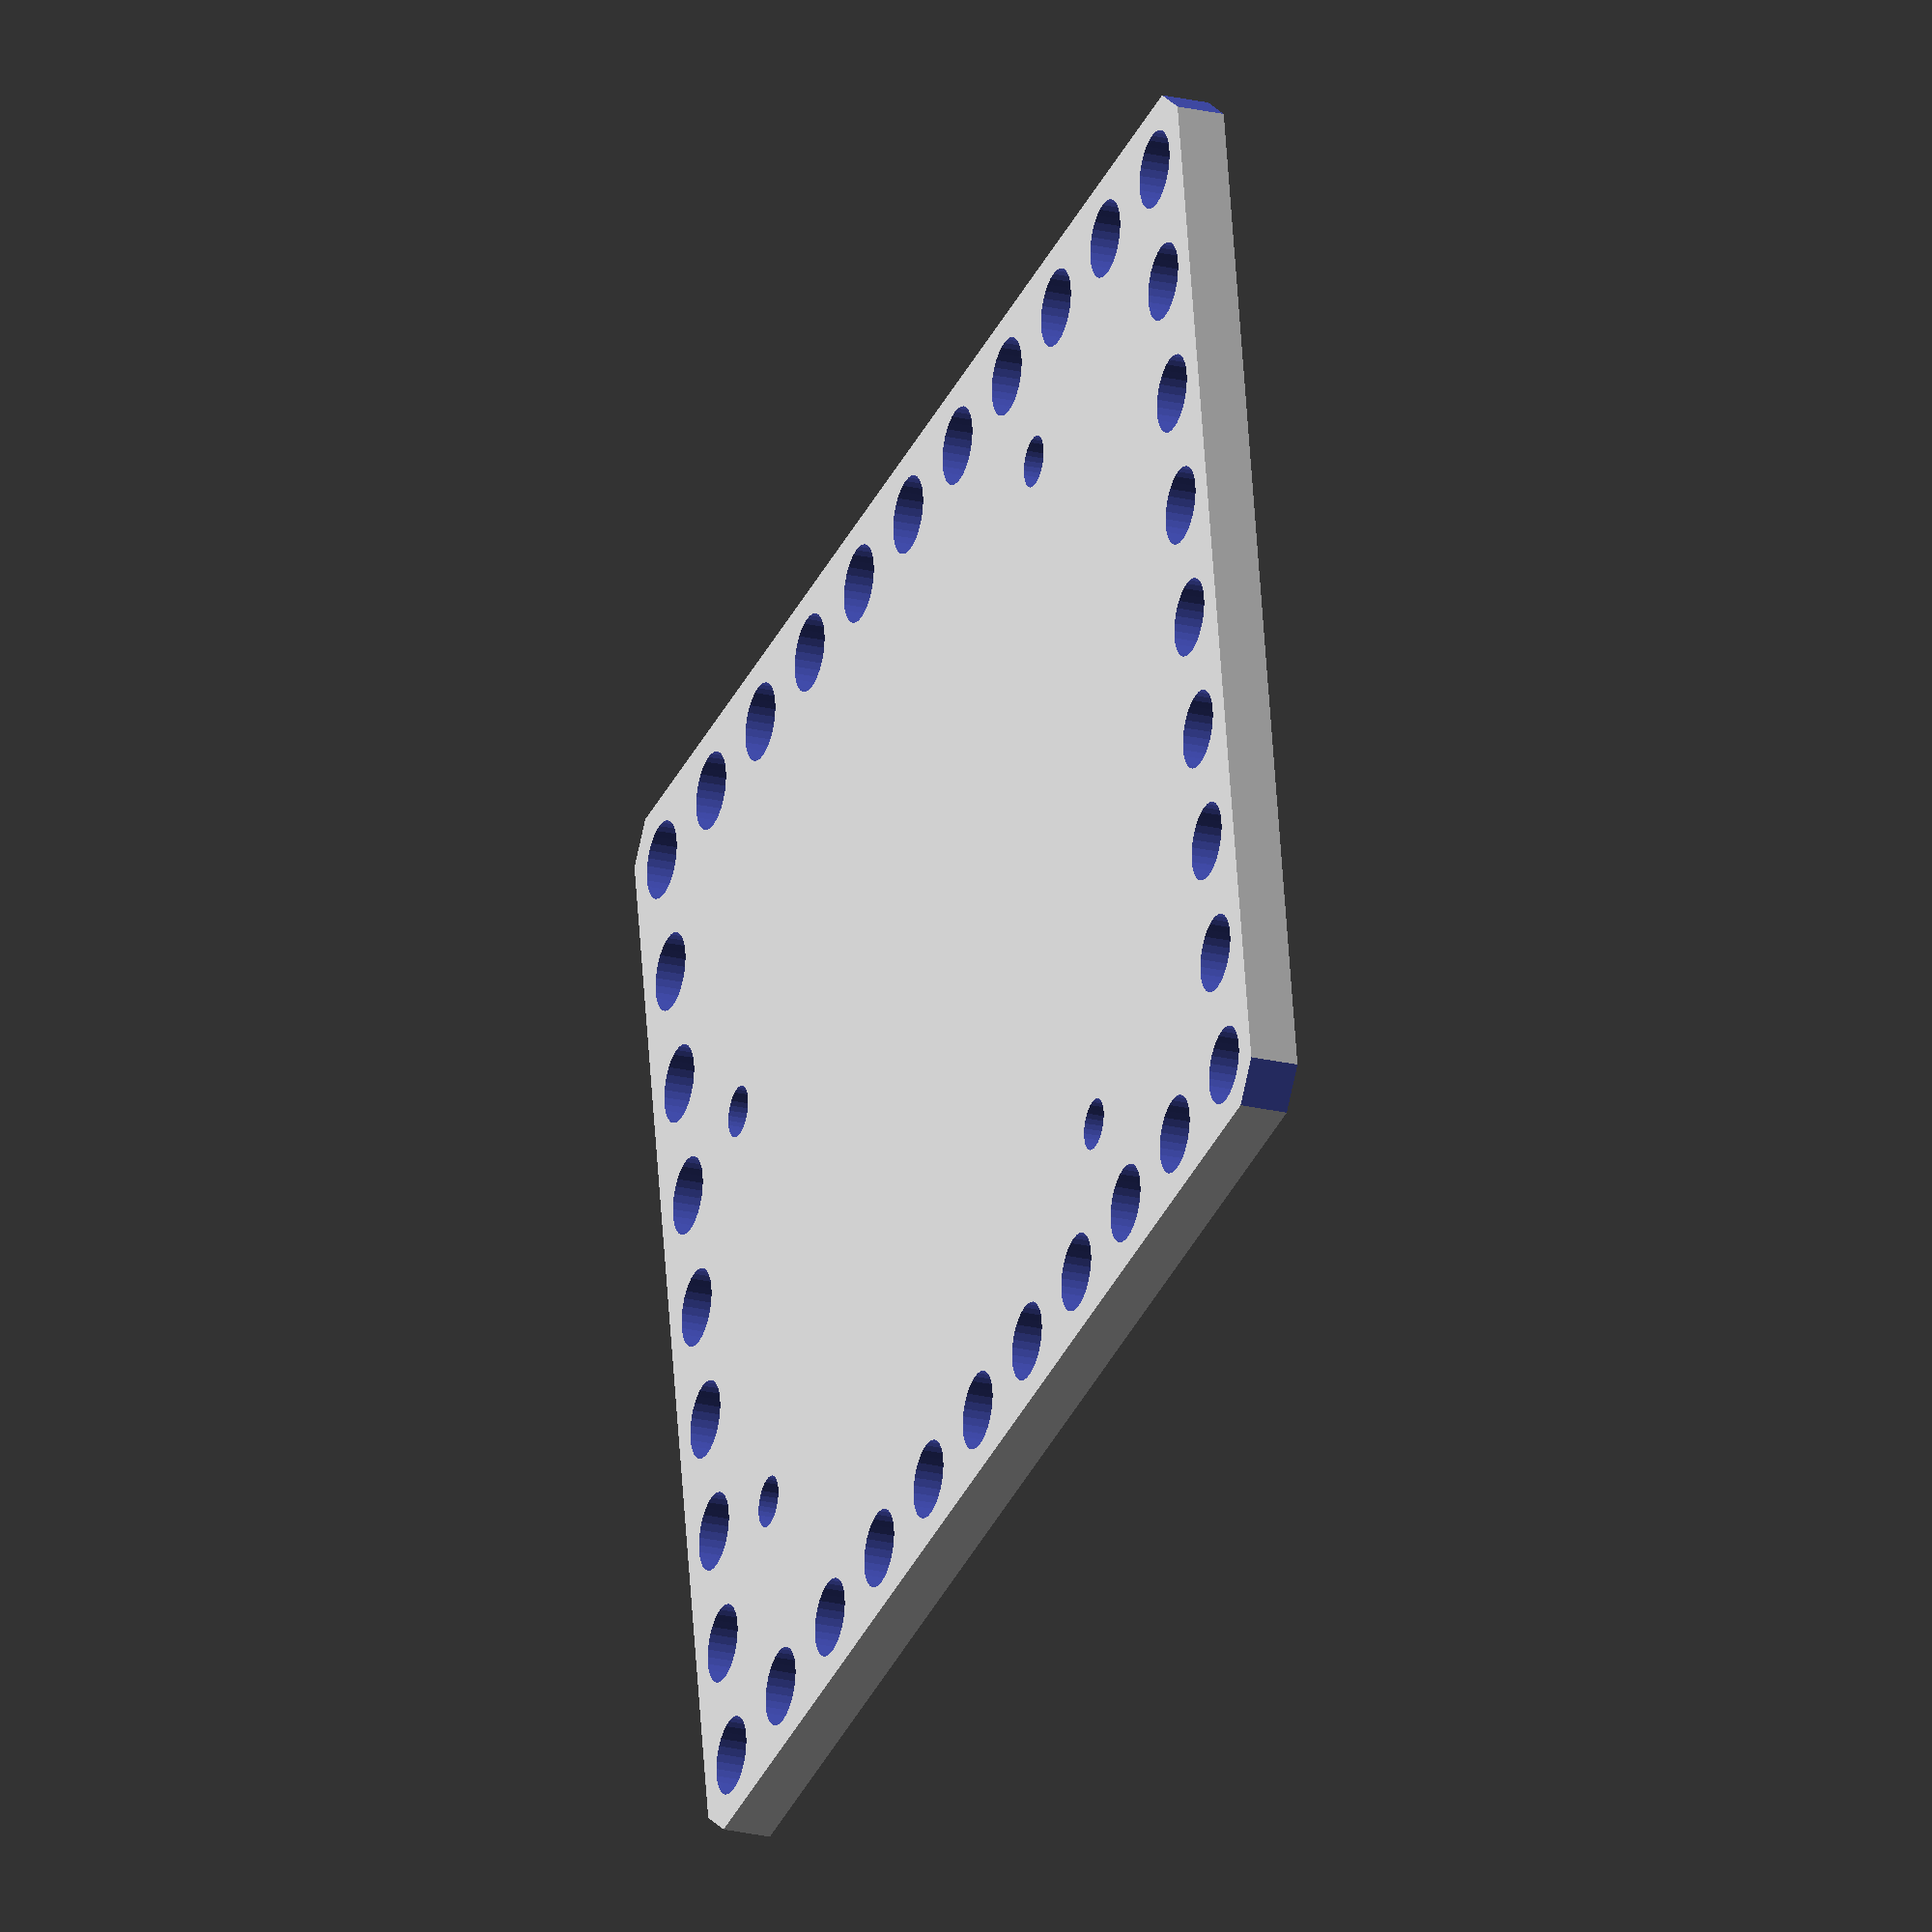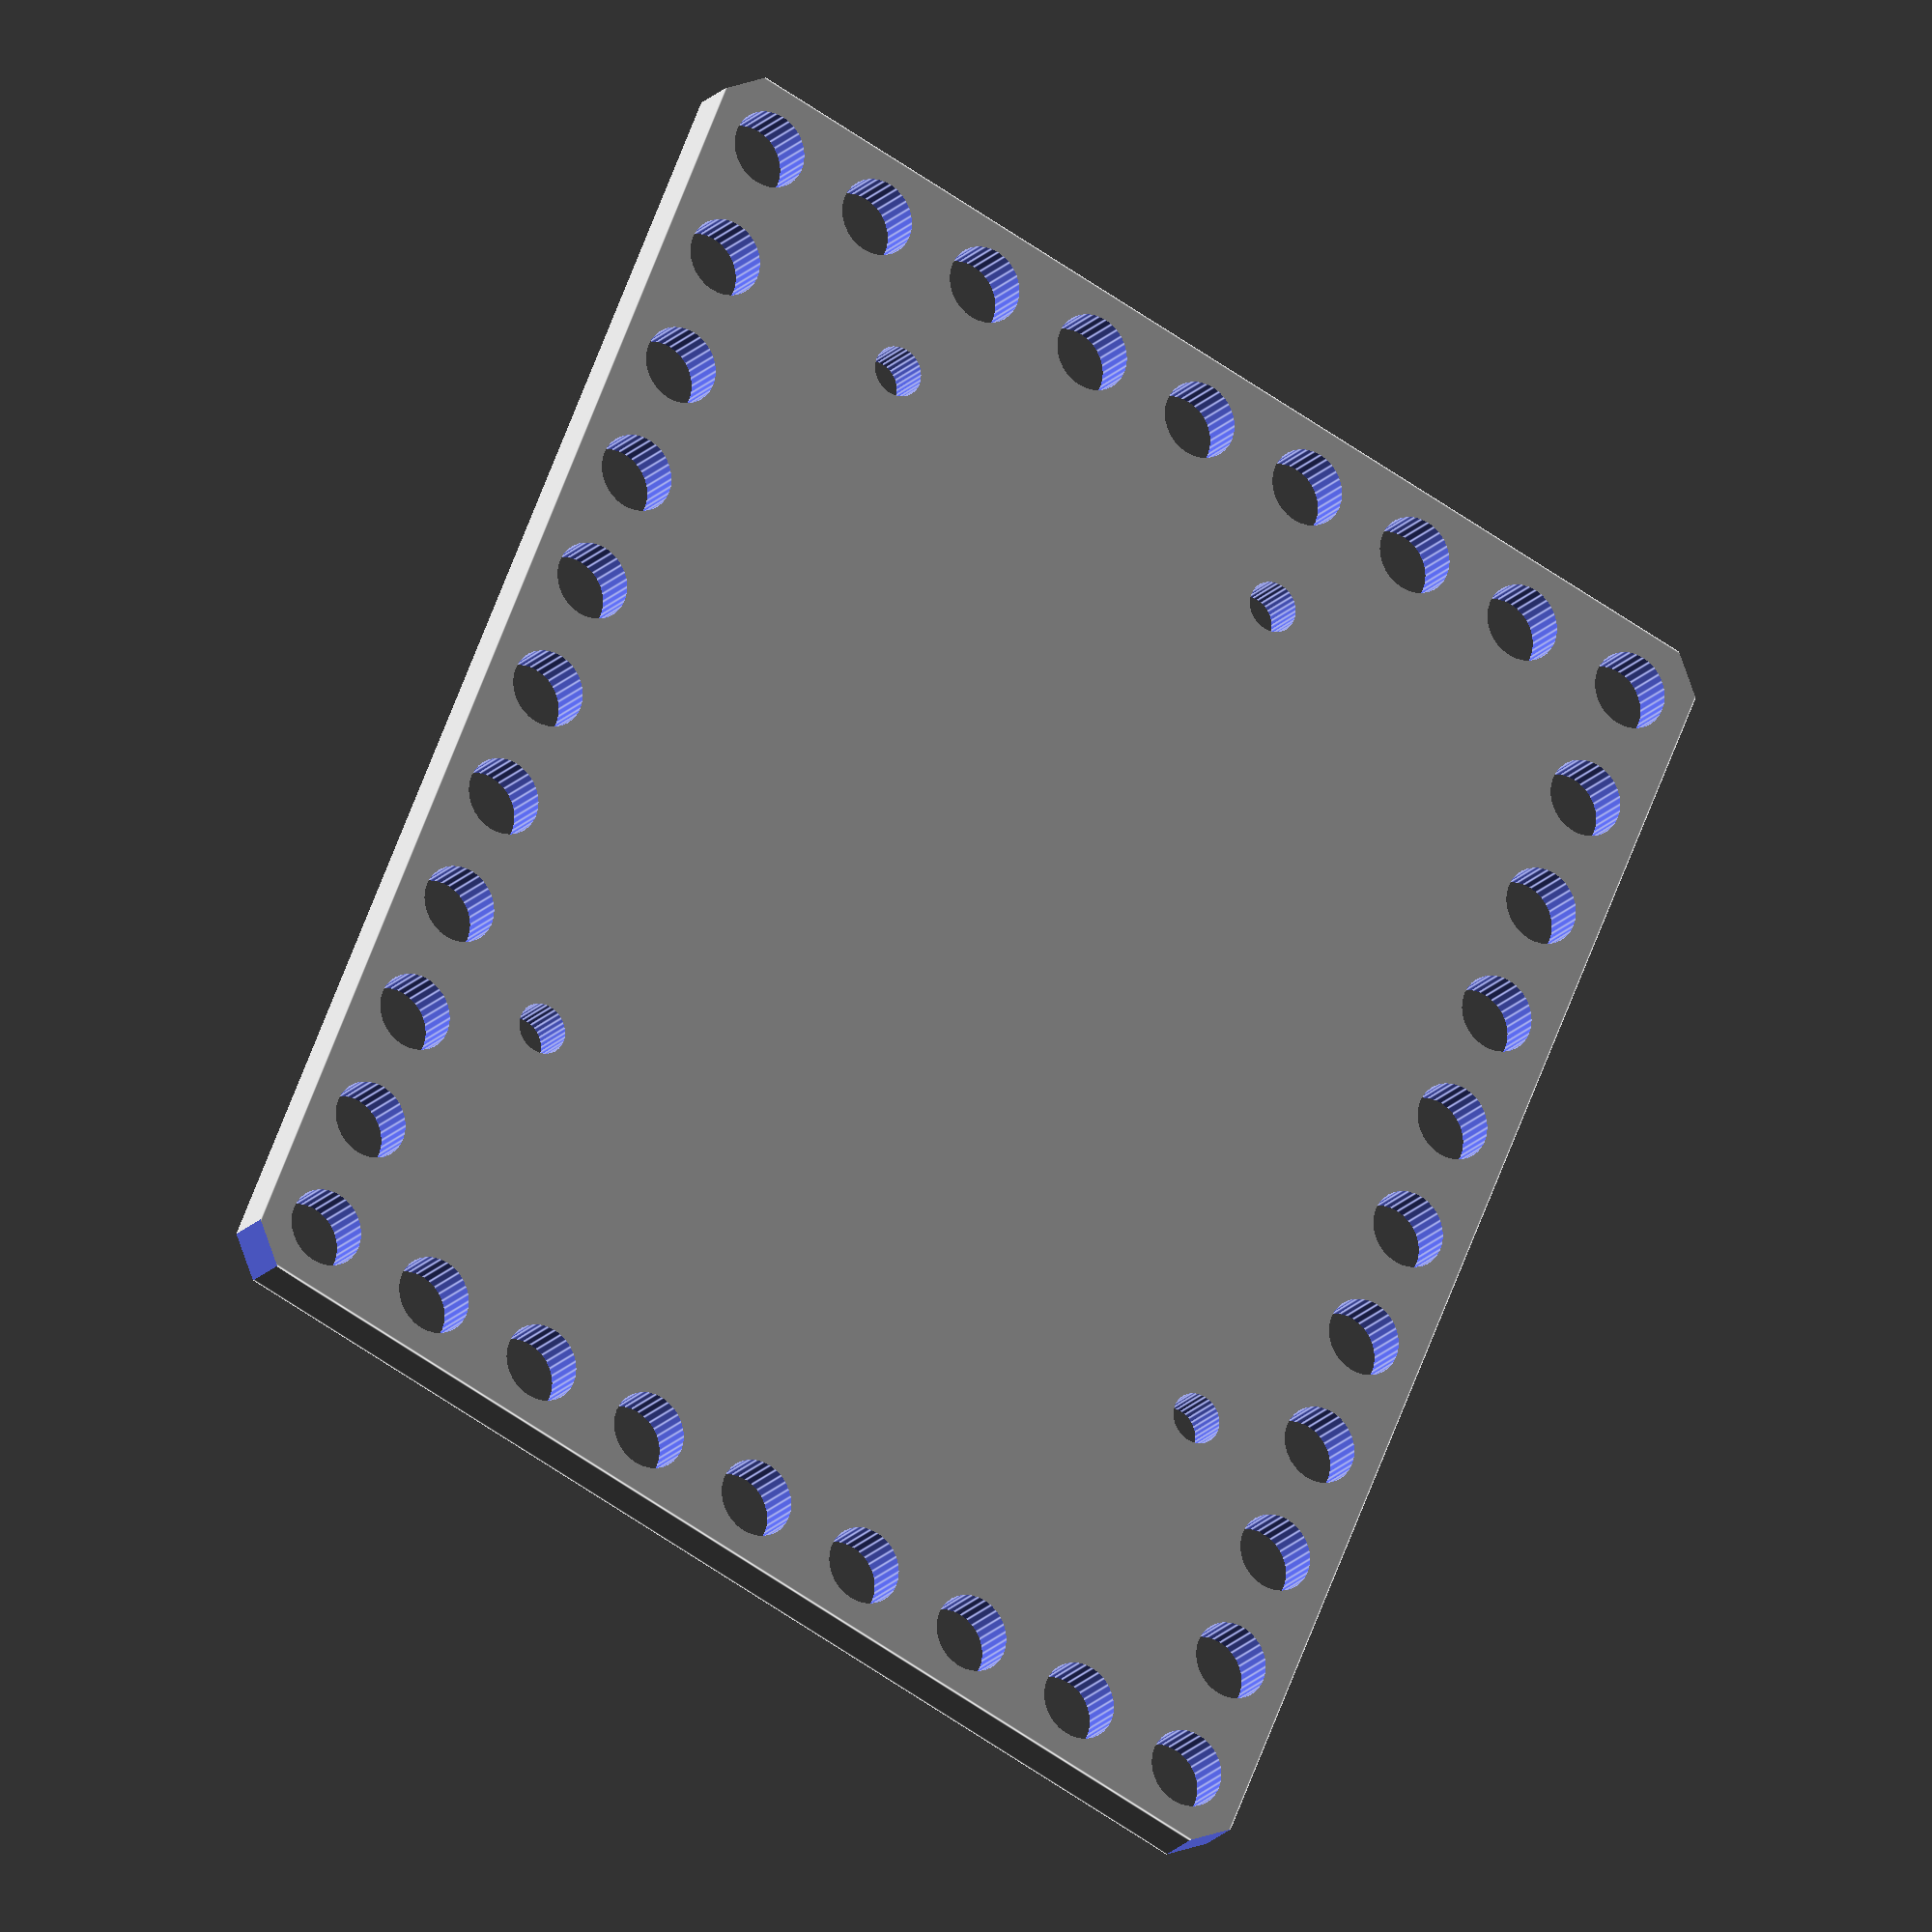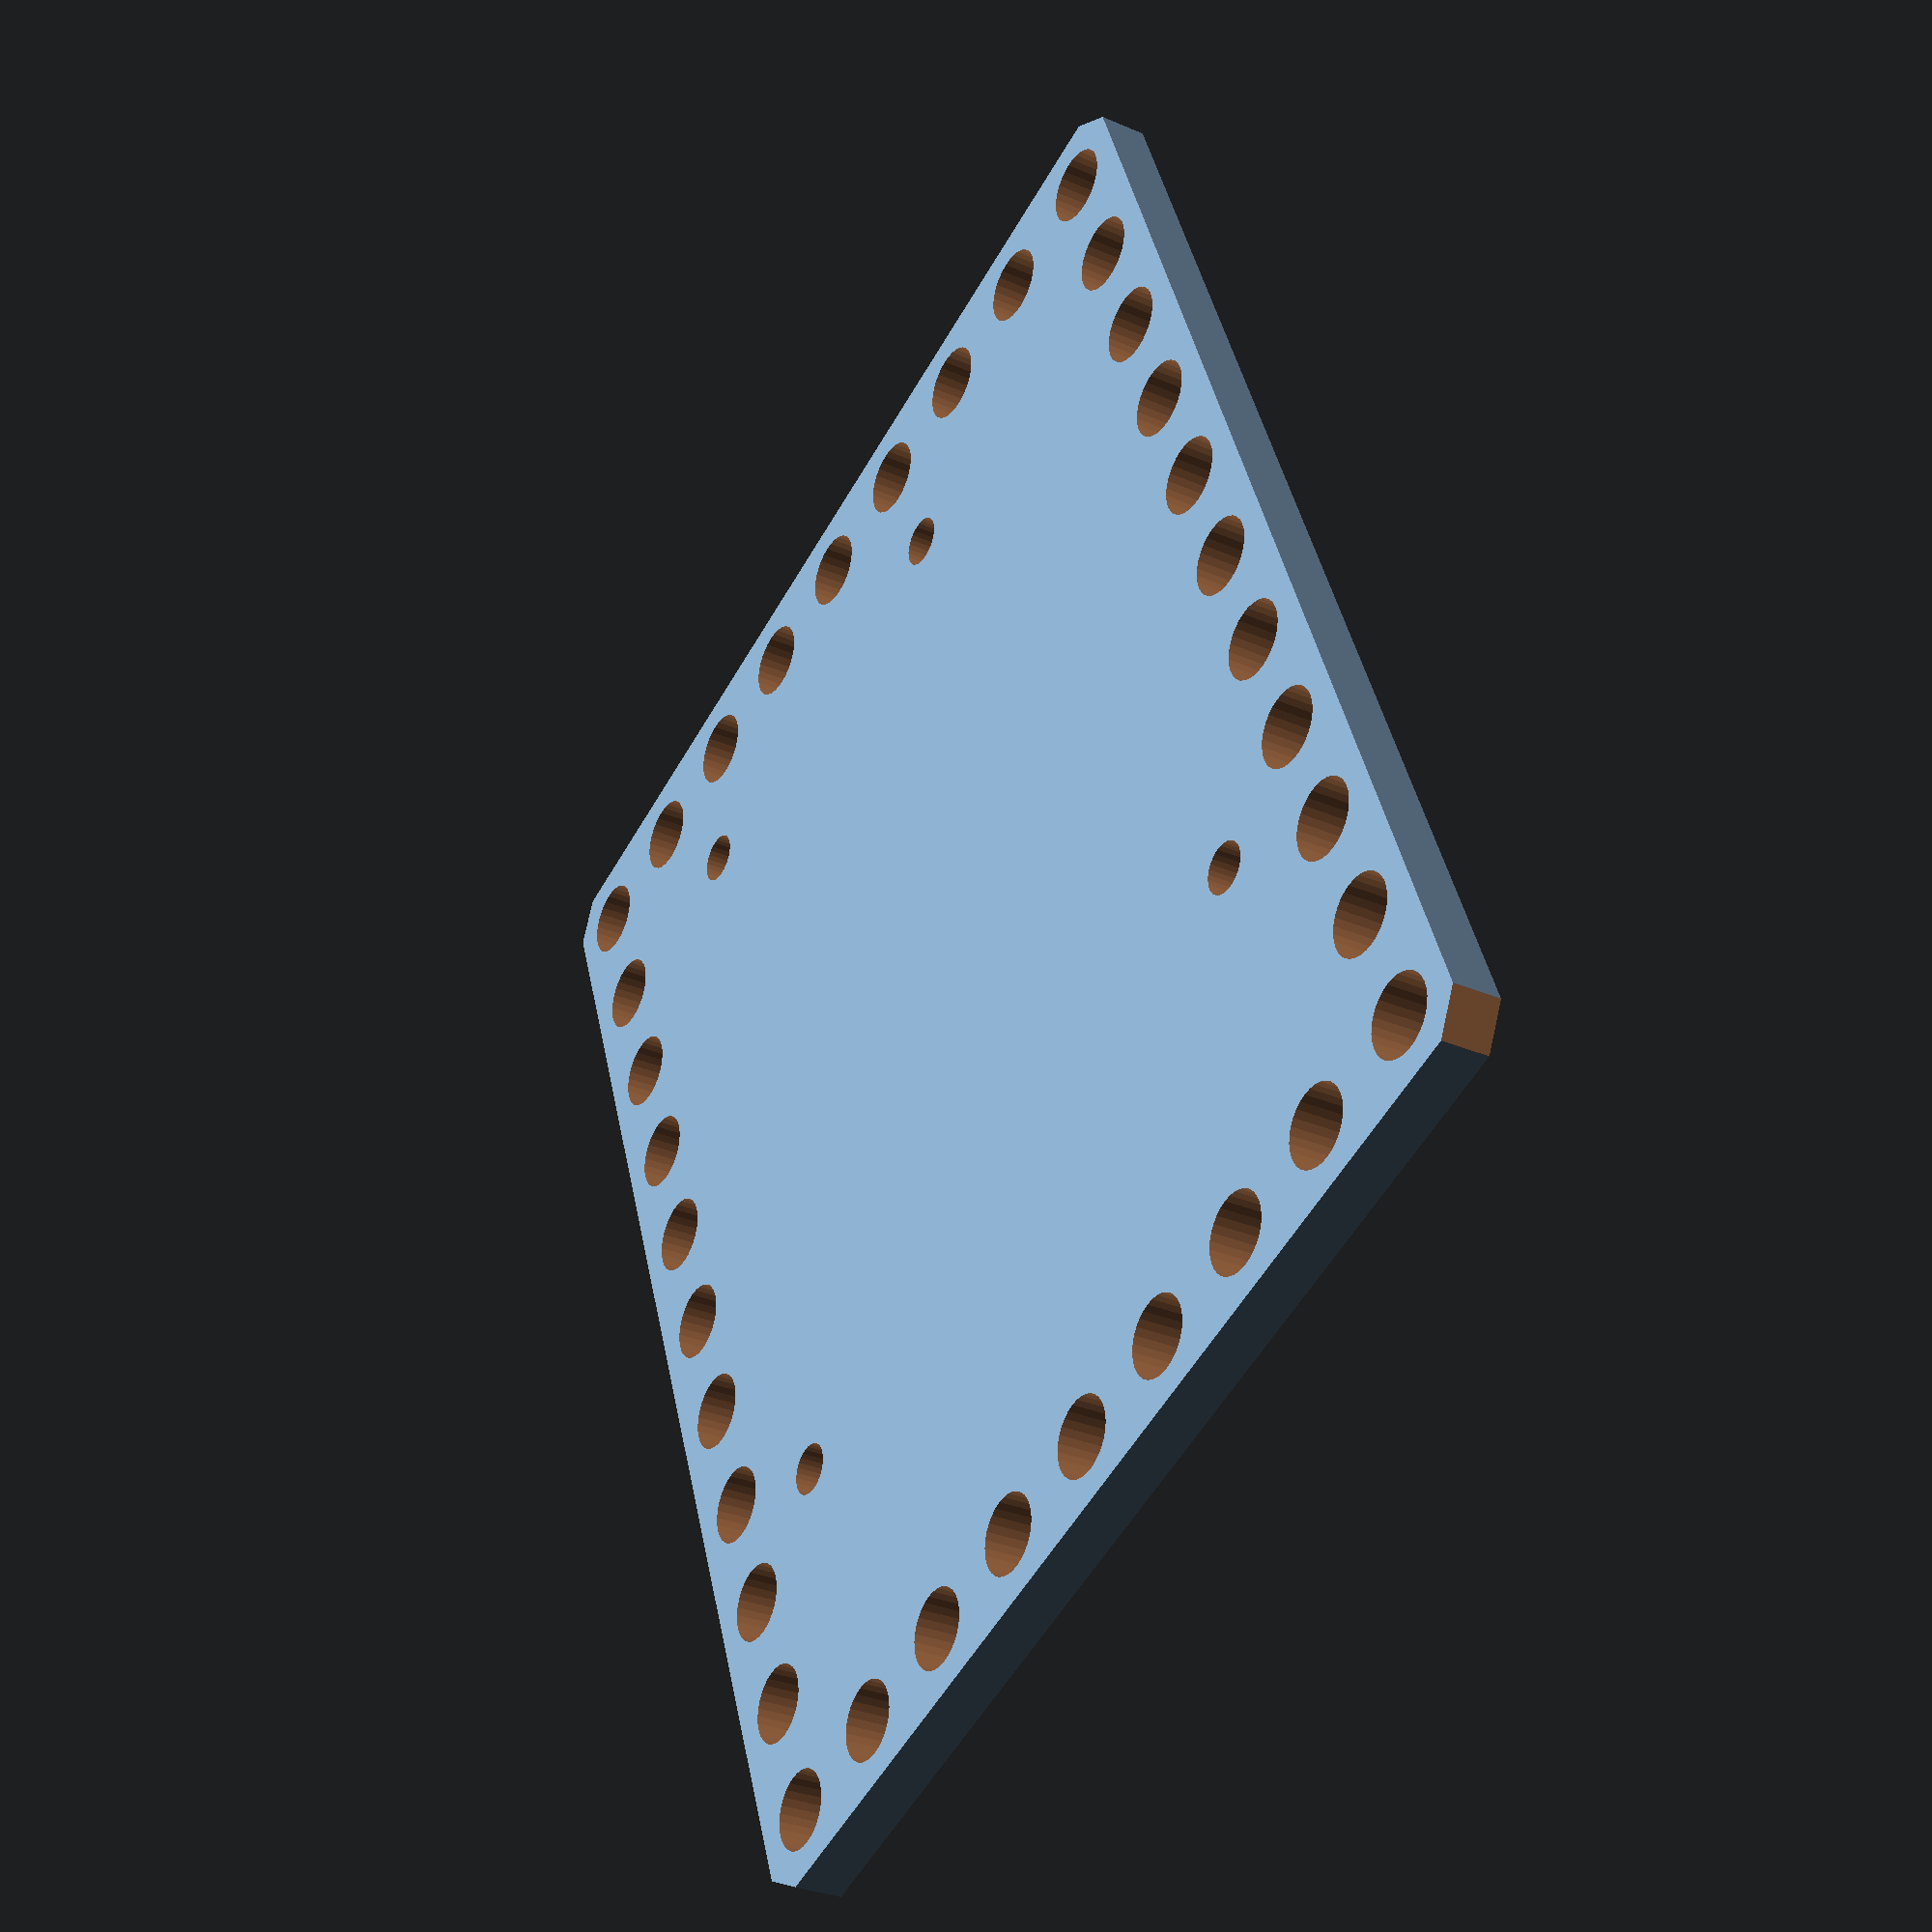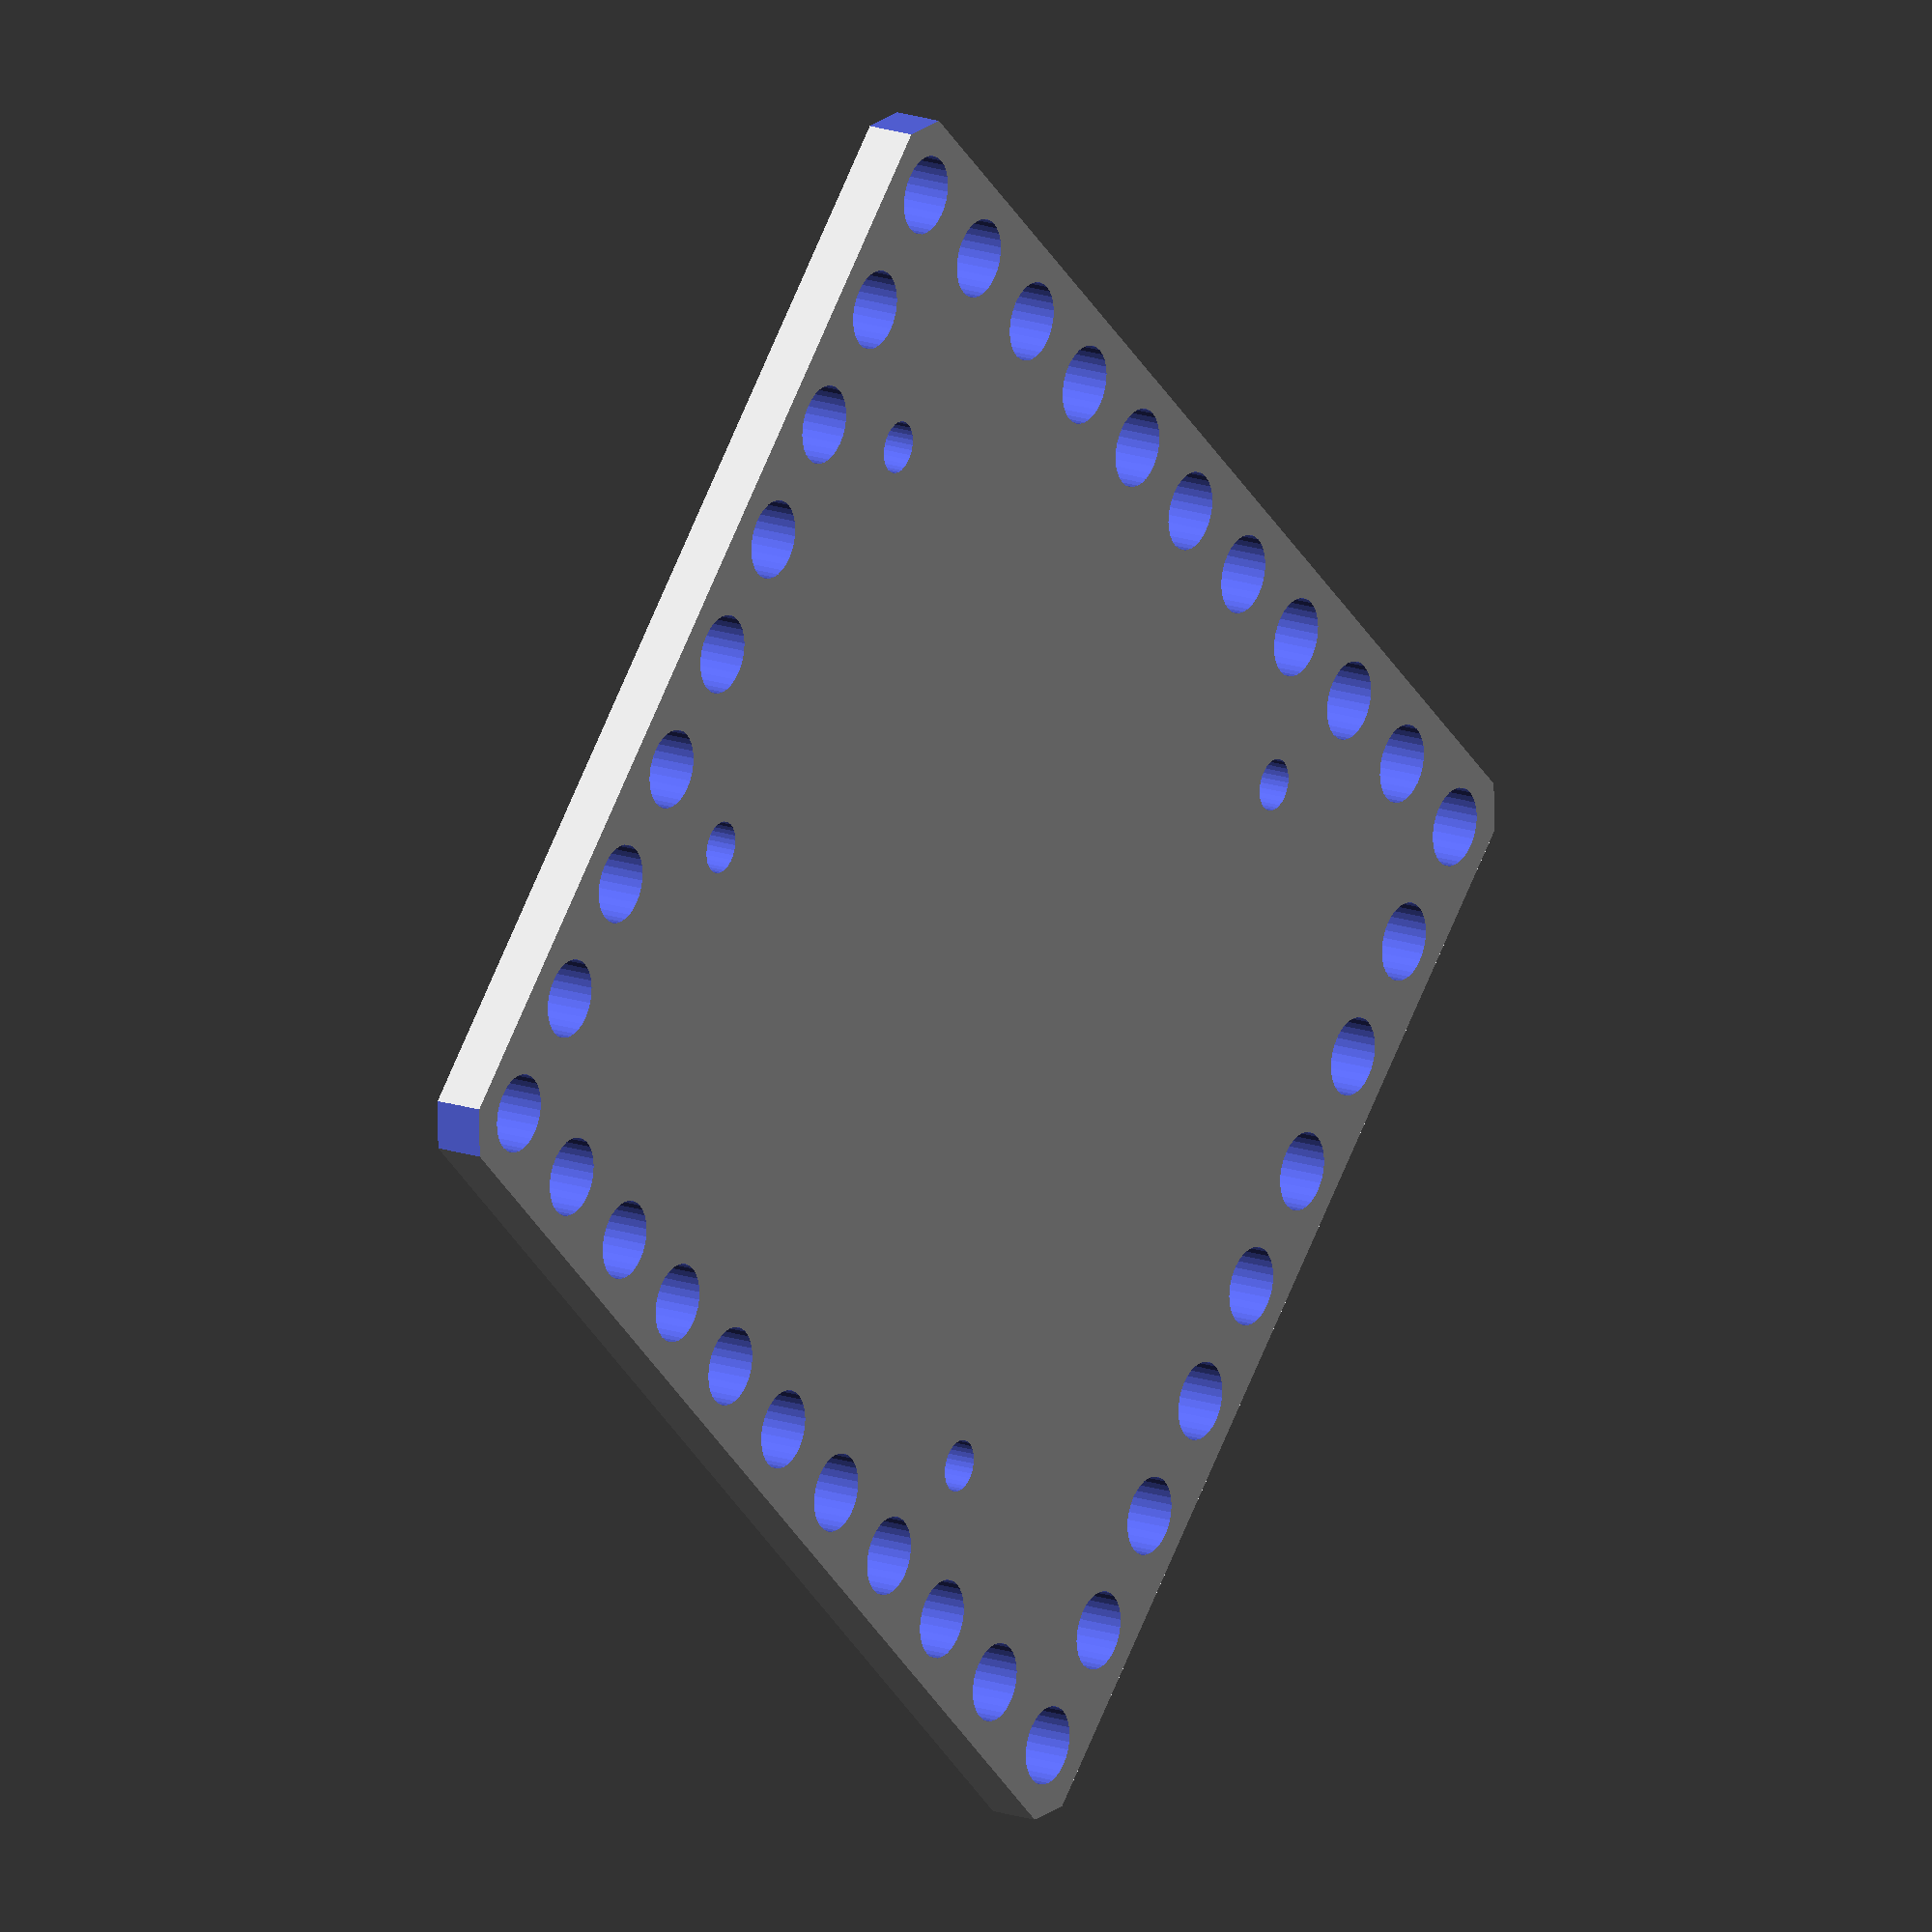
<openscad>

lego_hole_dia_mm = 4.8; // laser cutter SVG had 4.8mm
small_hole_dia_mm = 3.163; // originally 3.163 (for M3 nylon bolts)
thickness_mm = 3; // originally cut from 1/8" ~= 3mm plywood
custom_fn = 32;

difference() {
    
// main rectangle
cube([88.187,72.187,thickness_mm]);

// cut off corners
rotate([0,0,45]) cube([3,5,thickness_mm*3], center=true);
translate([88.187,0,0]) rotate([0,0,45]) cube([5,3,thickness_mm*3], center=true);
translate([0,72.187,0]) rotate([0,0,45]) cube([5,3,thickness_mm*3], center=true);
translate([88.187,72.187,0]) rotate([0,0,45]) cube([3,5,thickness_mm*3], center=true);

// lego holes
for (i = [0:10]) {
  translate([4.093+8*i,4.093,0]) cylinder(h=thickness_mm*3,d=lego_hole_dia_mm,center=true,$fn=custom_fn);
  translate([4.093+8*i,68.093,0]) cylinder(h=thickness_mm*3,d=lego_hole_dia_mm,center=true,$fn=custom_fn);
}
for (i = [0:6]) {
  translate([4.093,12.093+8*i,0]) cylinder(h=thickness_mm*3,d=lego_hole_dia_mm,center=true,$fn=custom_fn);
  translate([84.093,12.093+8*i,0]) cylinder(h=thickness_mm*3,d=lego_hole_dia_mm,center=true,$fn=custom_fn);
}

// small holes
translate([23.819,12.020,0]) cylinder(h=thickness_mm*3,d=small_hole_dia_mm,center=true,$fn=custom_fn);
translate([25.086,60.168,0]) cylinder(h=thickness_mm*3,d=small_hole_dia_mm,center=true,$fn=custom_fn);
translate([75.769,17.088,0]) cylinder(h=thickness_mm*3,d=small_hole_dia_mm,center=true,$fn=custom_fn);
translate([75.769,44.964,0]) cylinder(h=thickness_mm*3,d=small_hole_dia_mm,center=true,$fn=custom_fn);
};
</openscad>
<views>
elev=203.2 azim=190.0 roll=292.1 proj=o view=solid
elev=19.4 azim=247.6 roll=151.0 proj=o view=edges
elev=211.0 azim=110.9 roll=301.7 proj=p view=wireframe
elev=162.1 azim=43.9 roll=236.5 proj=o view=solid
</views>
